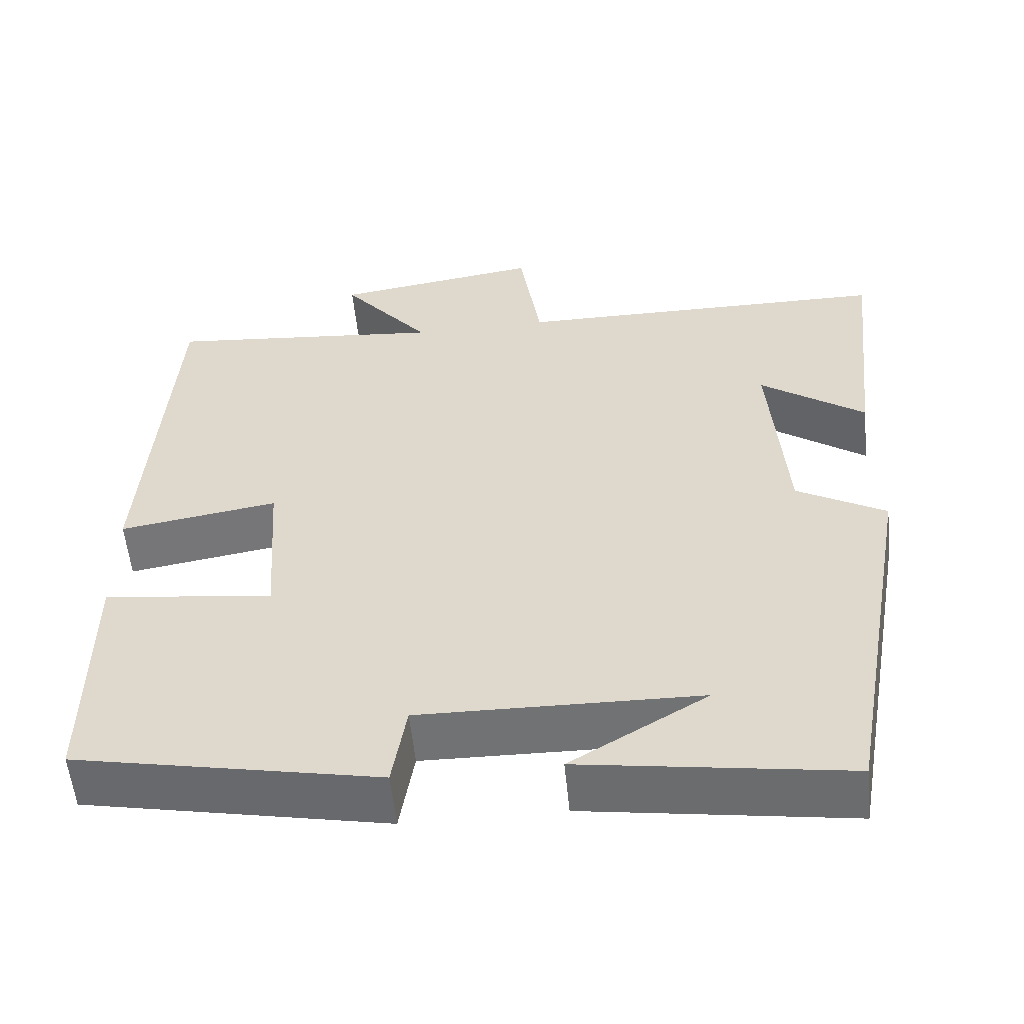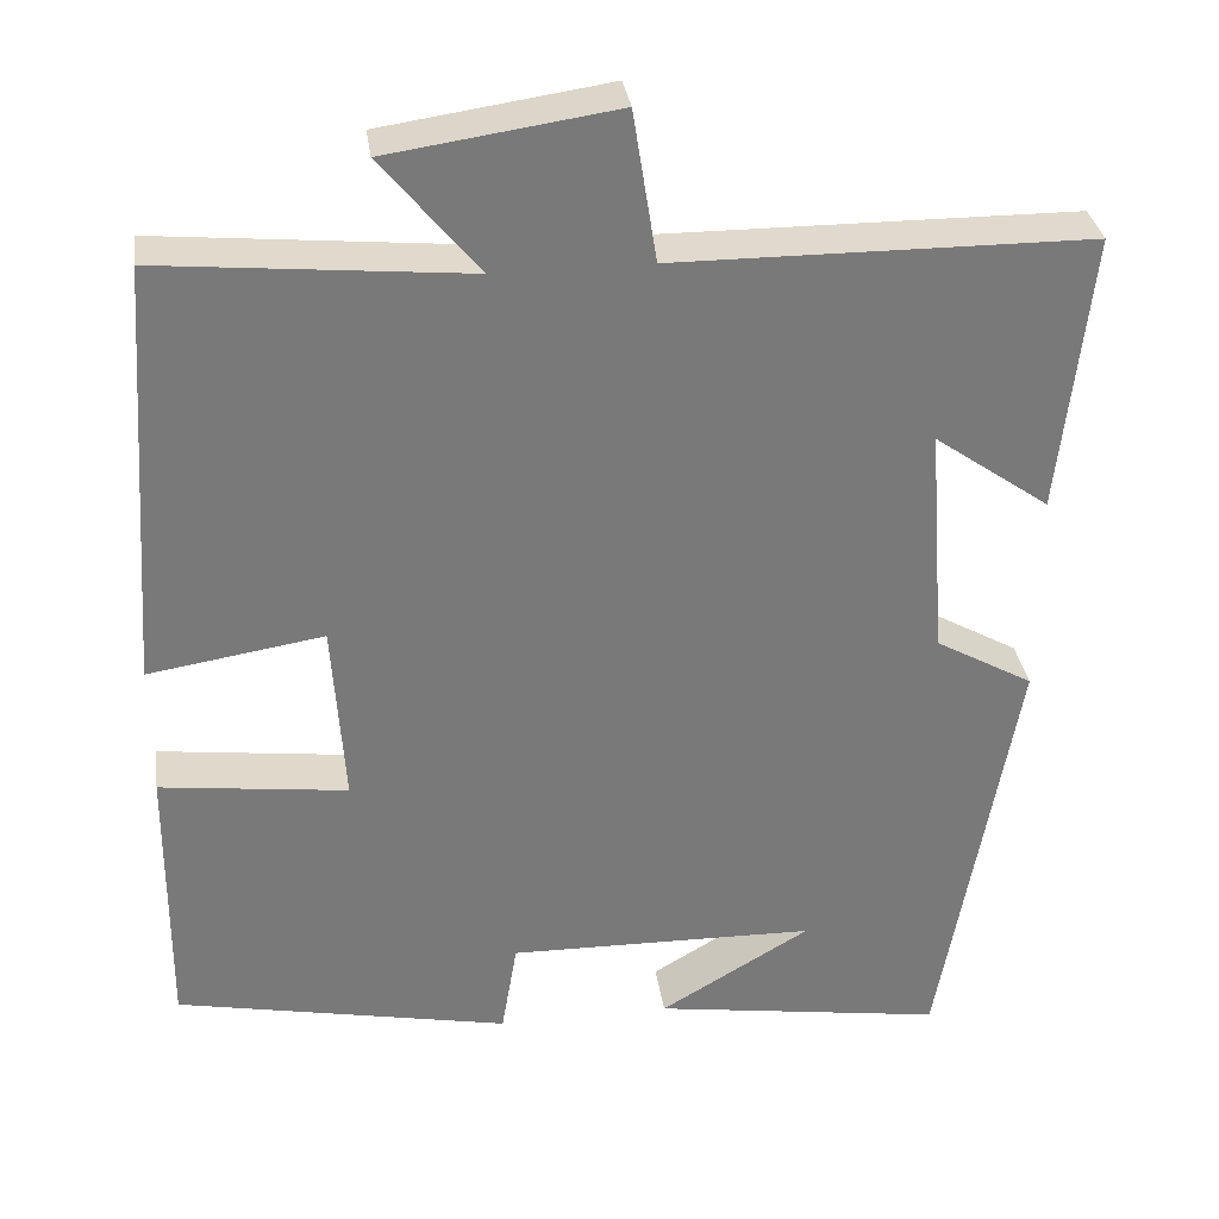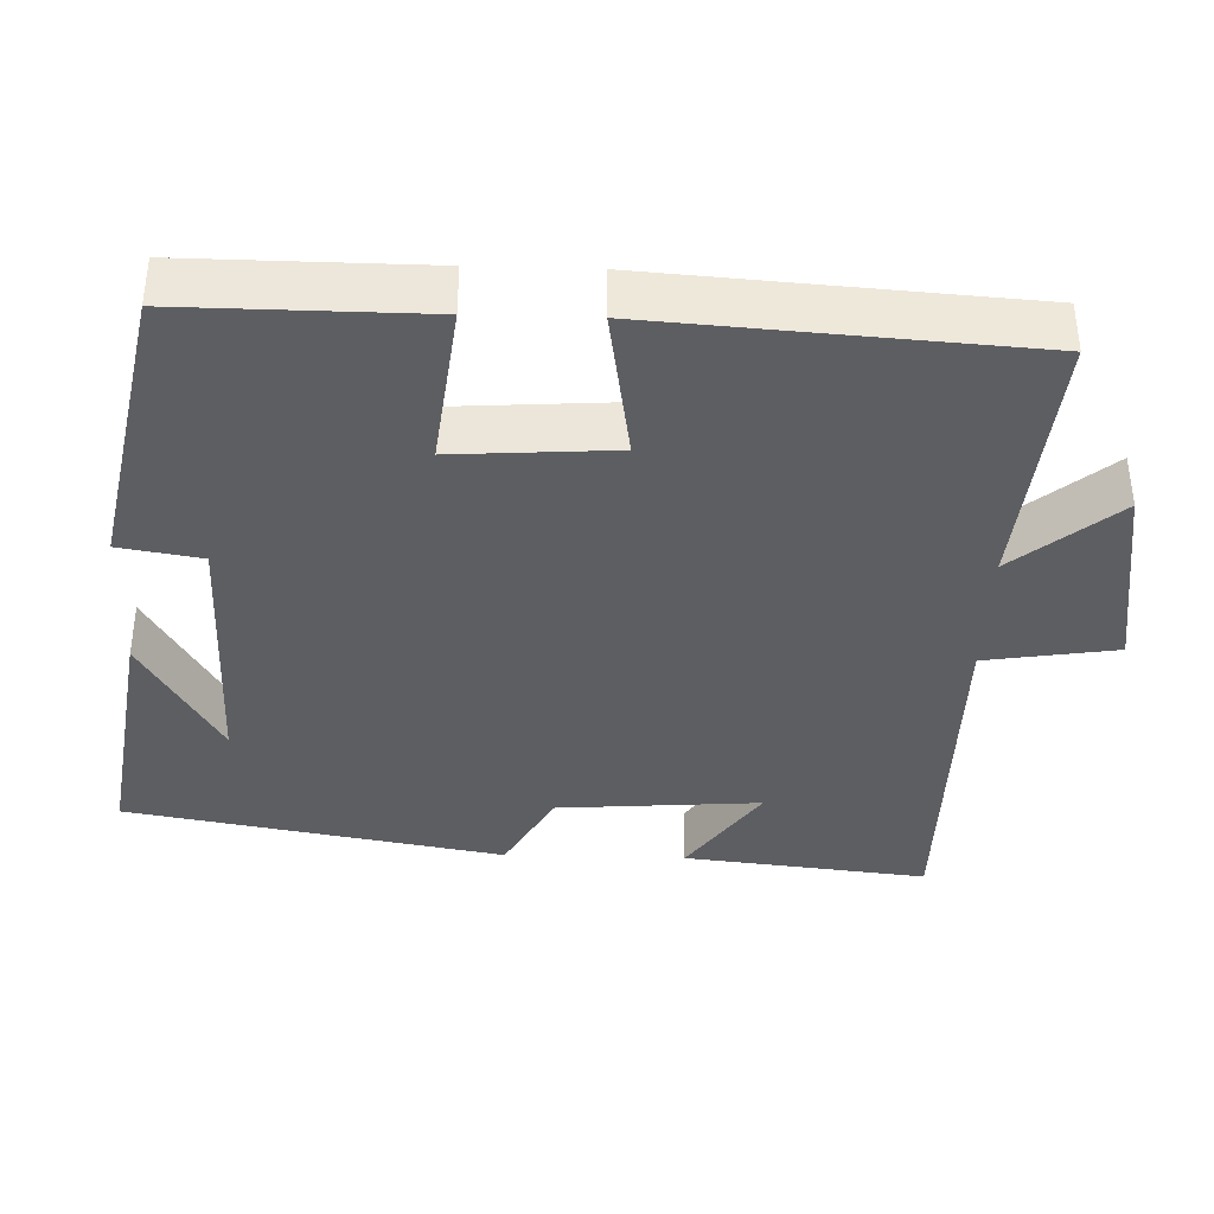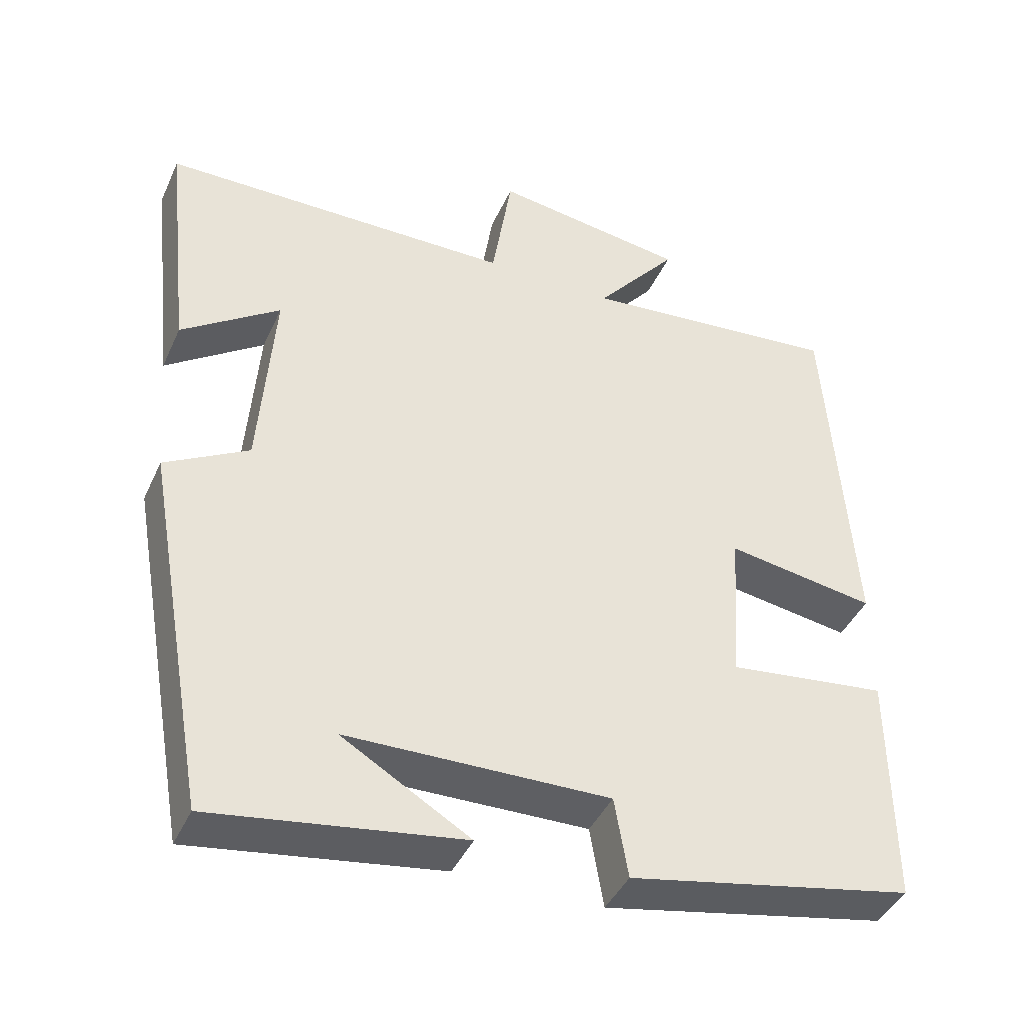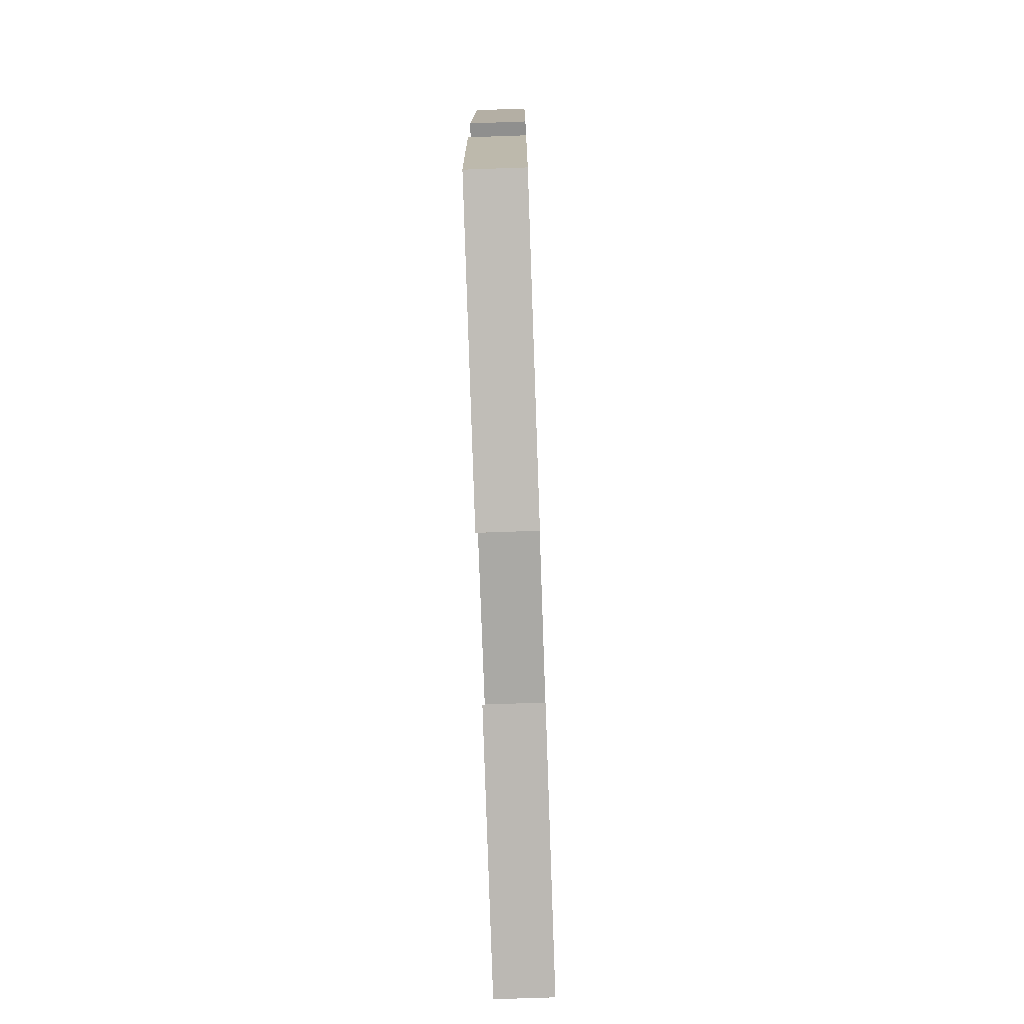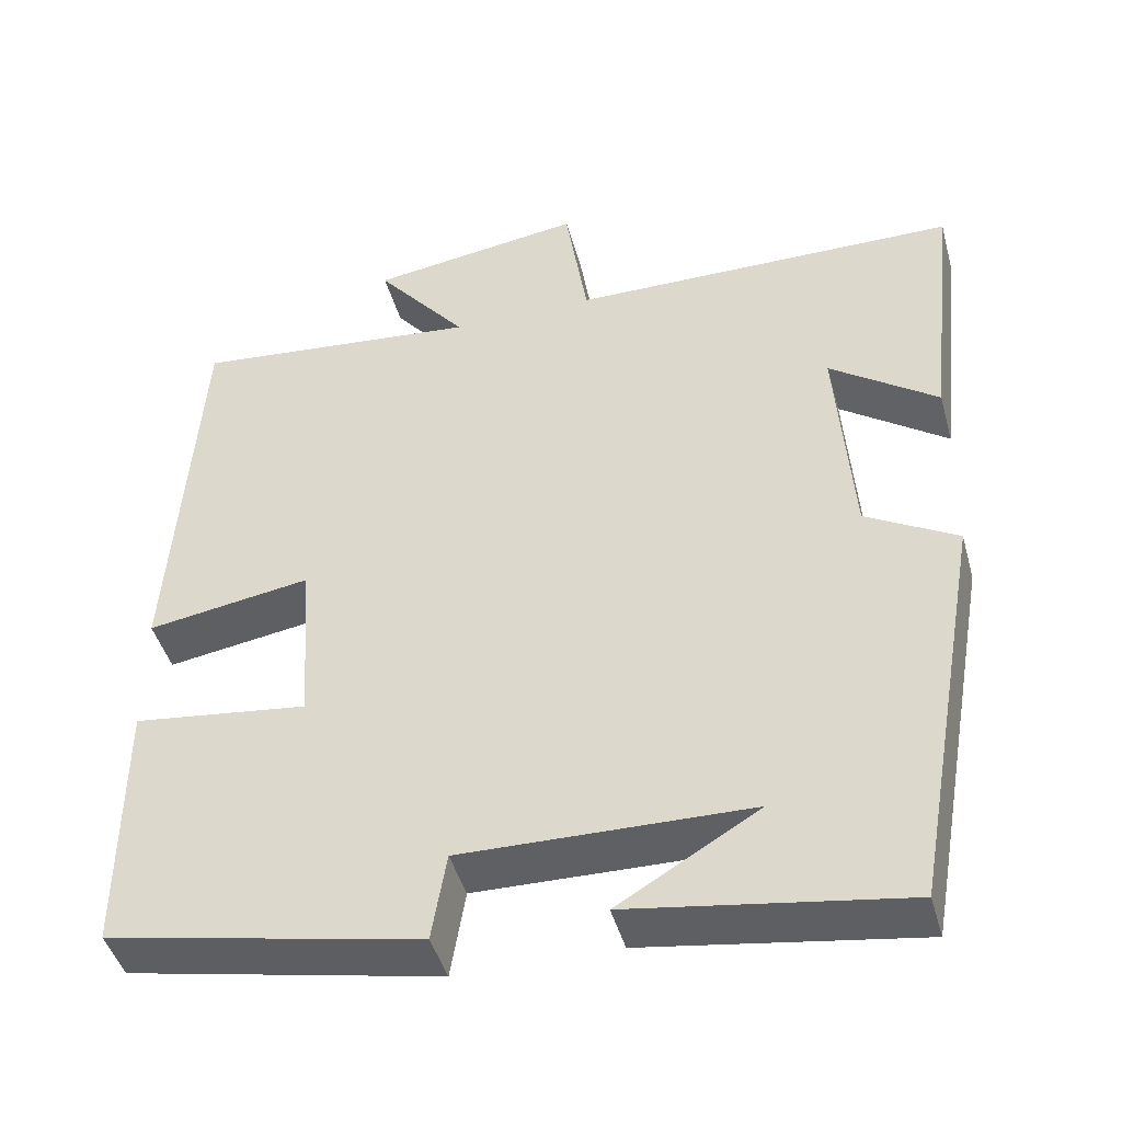
<metadata>
{"format":"obj","ext":"obj","renderer":"f3d","projection":"perspective","resolution":1024,"background":"white","views":[{"elev":-55.6,"azim":5.7,"up":"+Z"},{"elev":32.6,"azim":-8.0,"up":"+Z"},{"elev":-38.3,"azim":-91.8,"up":"+Y"},{"elev":-42.1,"azim":156.9,"up":"+Z"},{"elev":-74.3,"azim":-88.0,"up":"+Z"},{"elev":-44.5,"azim":15.3,"up":"+Z"}]}
</metadata>
<code>
v -0.466 0.07 0.533
v -0.115 0.07 0.5
v -0.226 0.07 0.634
v 0.034 0.07 0.672
v 0.061 0.07 0.5
v 0.535 0.07 0.497
v 0.5 0.07 0.178
v 0.368 0.07 0.271
v 0.388 0.07 0.005
v 0.5 0.07 -0.058
v 0.413 0.07 -0.55
v 0.079 0.07 -0.5
v 0.251 0.07 -0.398
v -0.101 0.07 -0.392
v -0.119 0.07 -0.5
v -0.502 0.07 -0.424
v -0.5 0.07 -0.107
v -0.286 0.07 -0.133
v -0.3 0.07 0.077
v -0.5 0.07 0.045
v -0.466 0 0.533
v -0.115 0 0.5
v -0.226 0 0.634
v 0.034 0 0.672
v 0.061 0 0.5
v 0.535 0 0.497
v 0.5 0 0.178
v 0.368 0 0.271
v 0.388 0 0.005
v 0.5 0 -0.058
v 0.413 0 -0.55
v 0.079 0 -0.5
v 0.251 0 -0.398
v -0.101 0 -0.392
v -0.119 0 -0.5
v -0.502 0 -0.424
v -0.5 0 -0.107
v -0.286 0 -0.133
v -0.3 0 0.077
v -0.5 0 0.045
f 19 20 1 2
f 18 19 2
f 15 16 17 18
f 14 15 18 2
f 13 14 2
f 11 12 13
f 9 10 11 13
f 8 9 13 2
f 5 6 7 8
f 5 8 2 3
f 3 4 5
f 22 21 40 39
f 22 39 38
f 38 37 36 35
f 22 38 35 34
f 22 34 33
f 33 32 31
f 33 31 30 29
f 22 33 29 28
f 28 27 26 25
f 23 22 28 25
f 25 24 23
f 1 21 22 2
f 2 22 23 3
f 3 23 24 4
f 4 24 25 5
f 5 25 26 6
f 6 26 27 7
f 7 27 28 8
f 8 28 29 9
f 9 29 30 10
f 10 30 31 11
f 11 31 32 12
f 12 32 33 13
f 13 33 34 14
f 14 34 35 15
f 15 35 36 16
f 16 36 37 17
f 17 37 38 18
f 18 38 39 19
f 19 39 40 20
f 20 40 21 1

</code>
